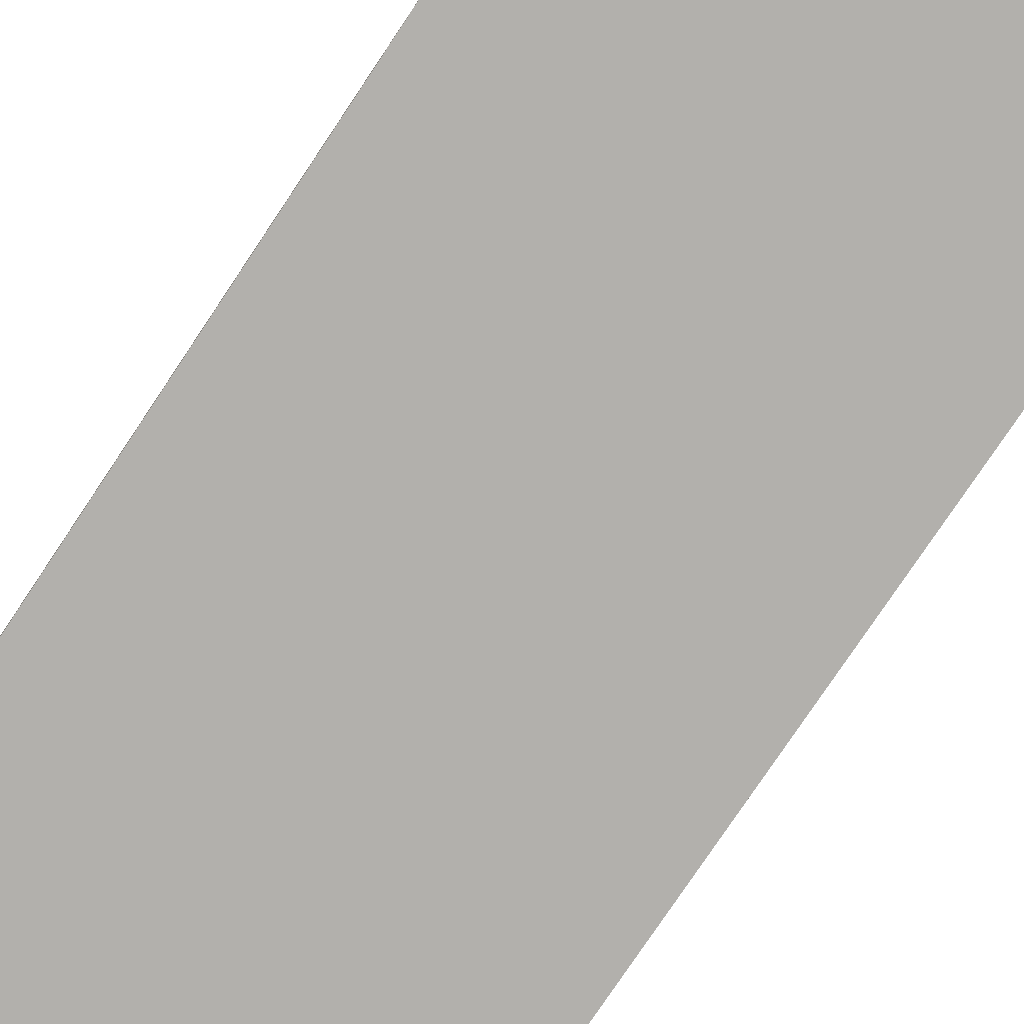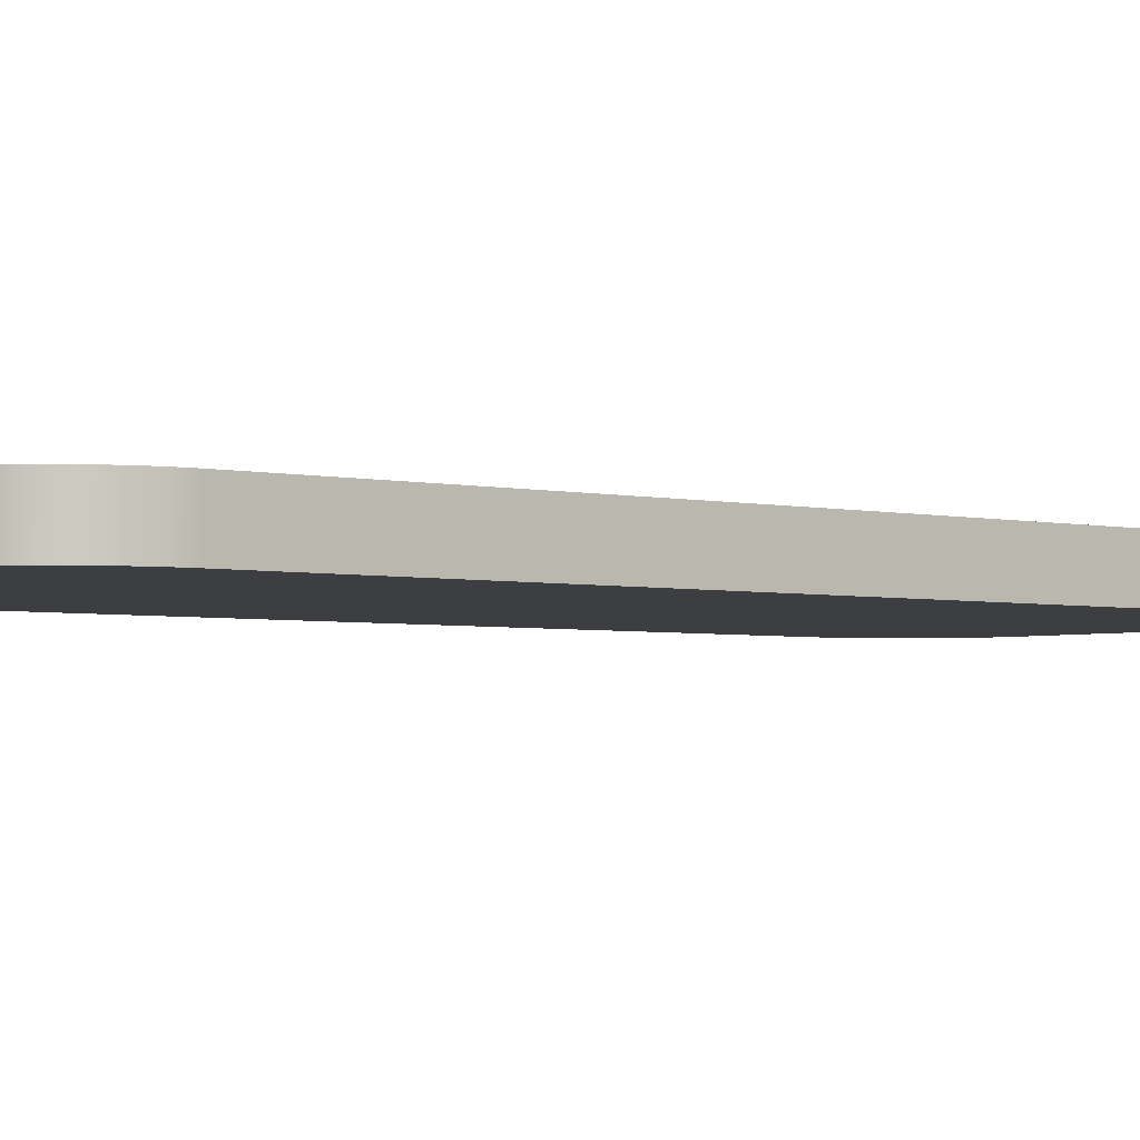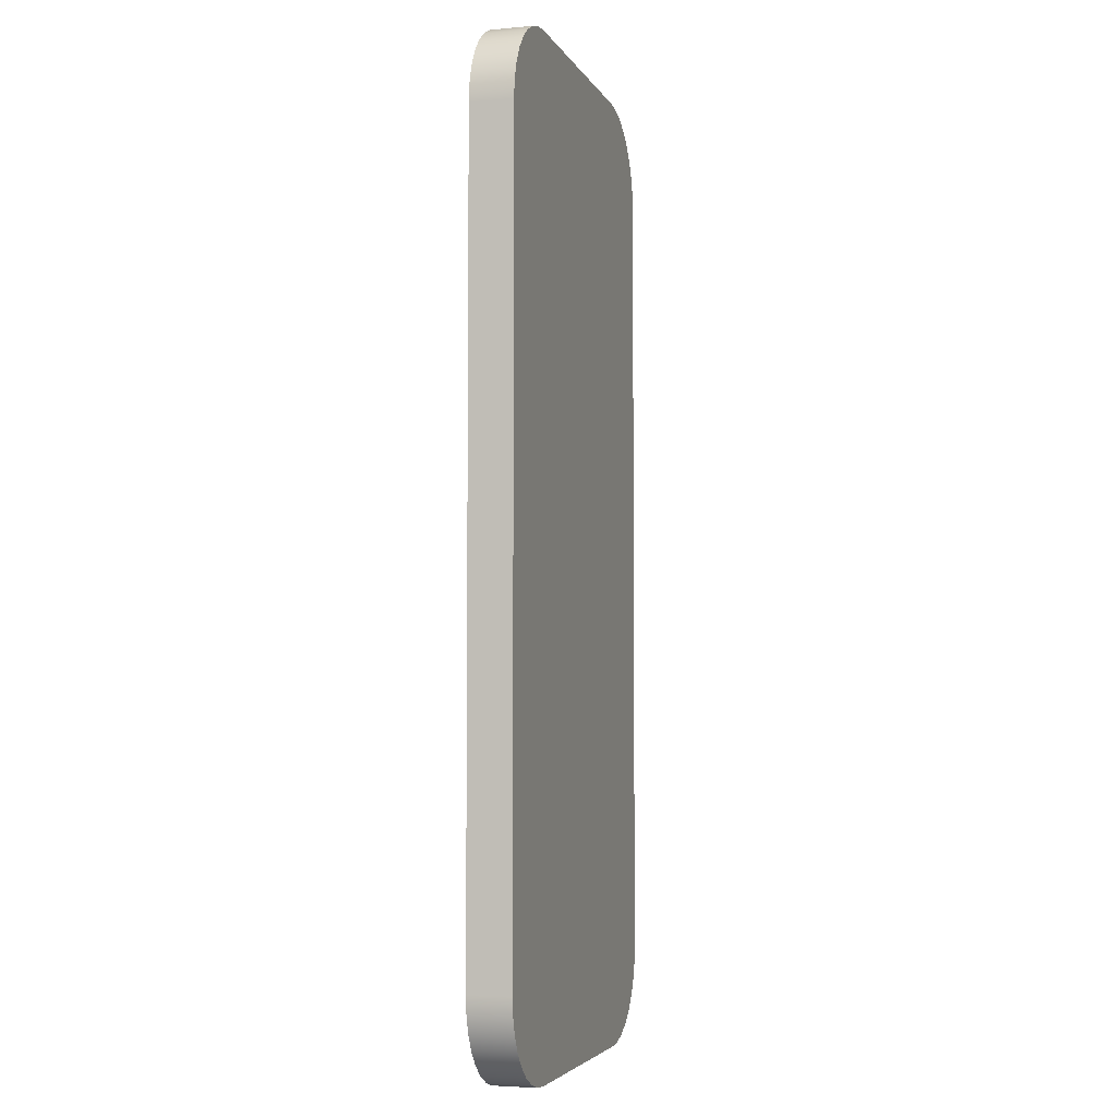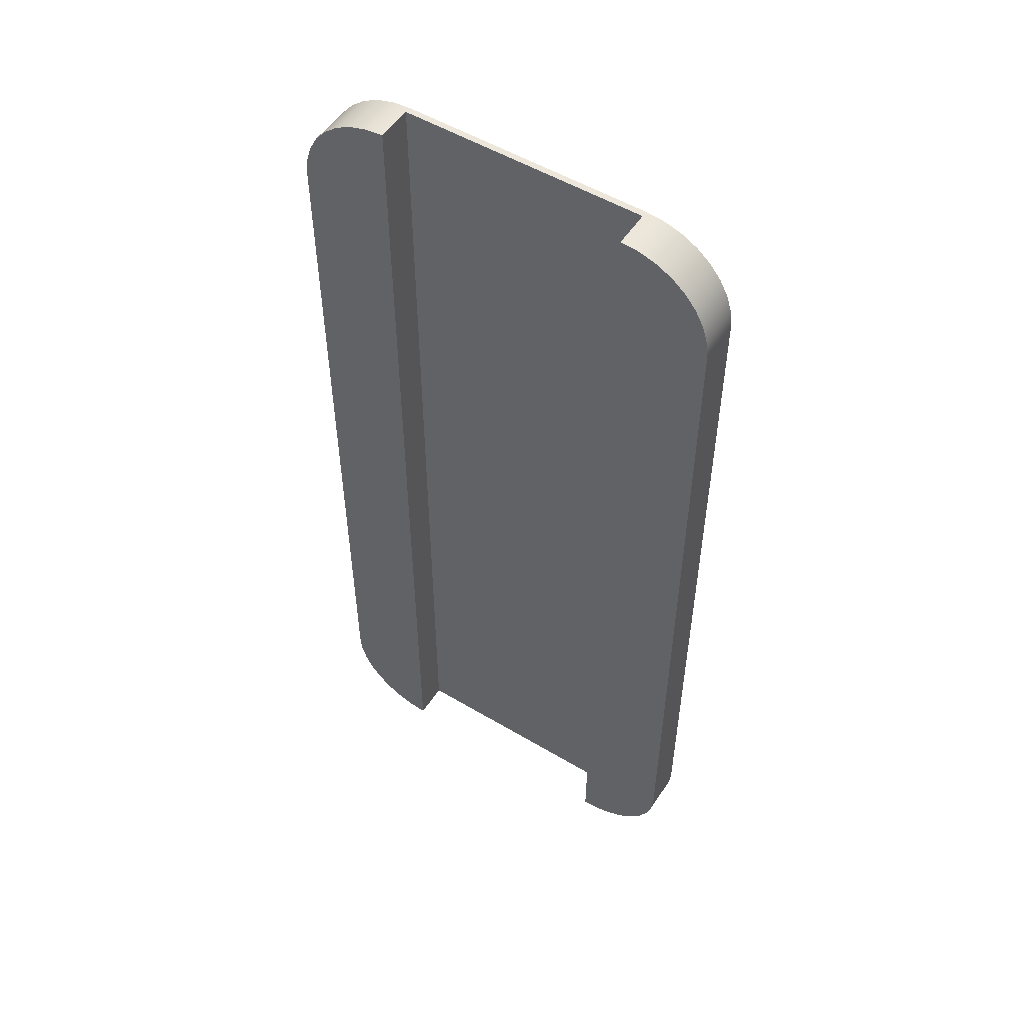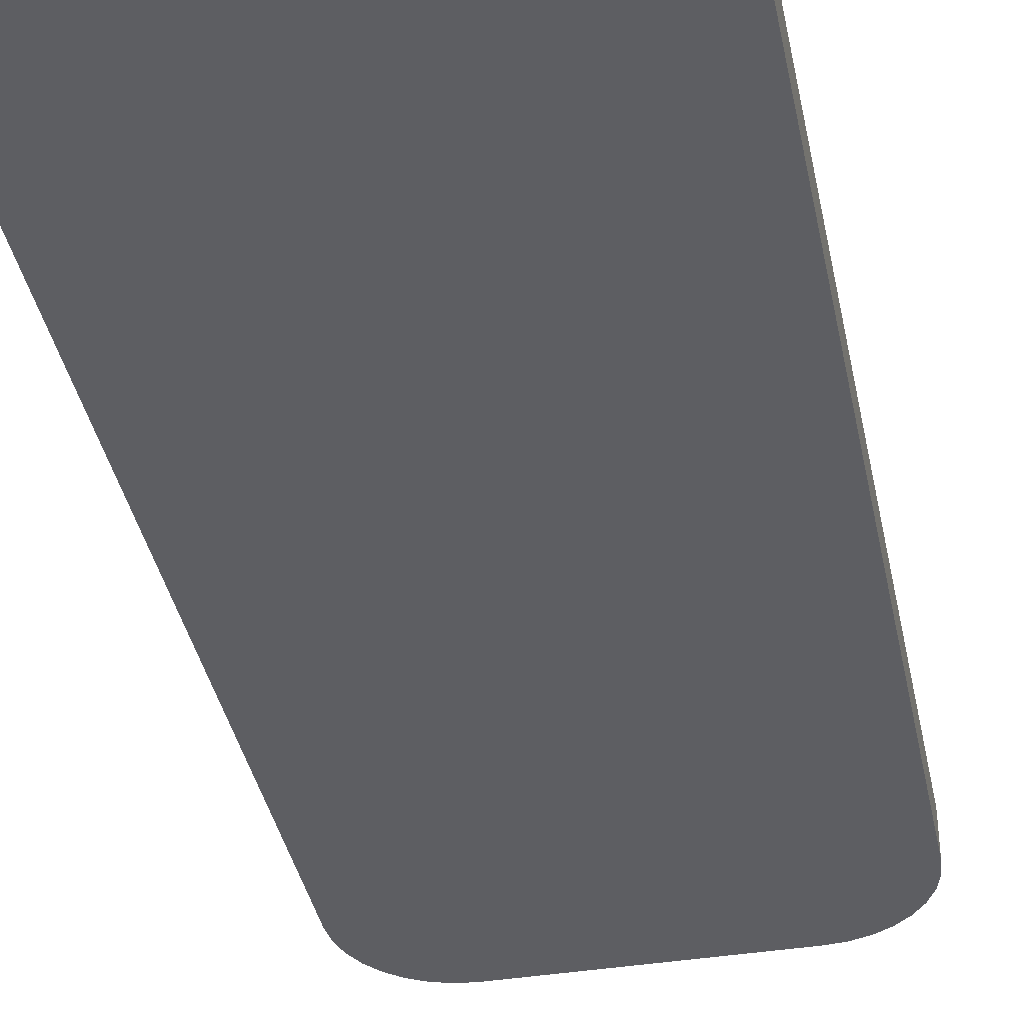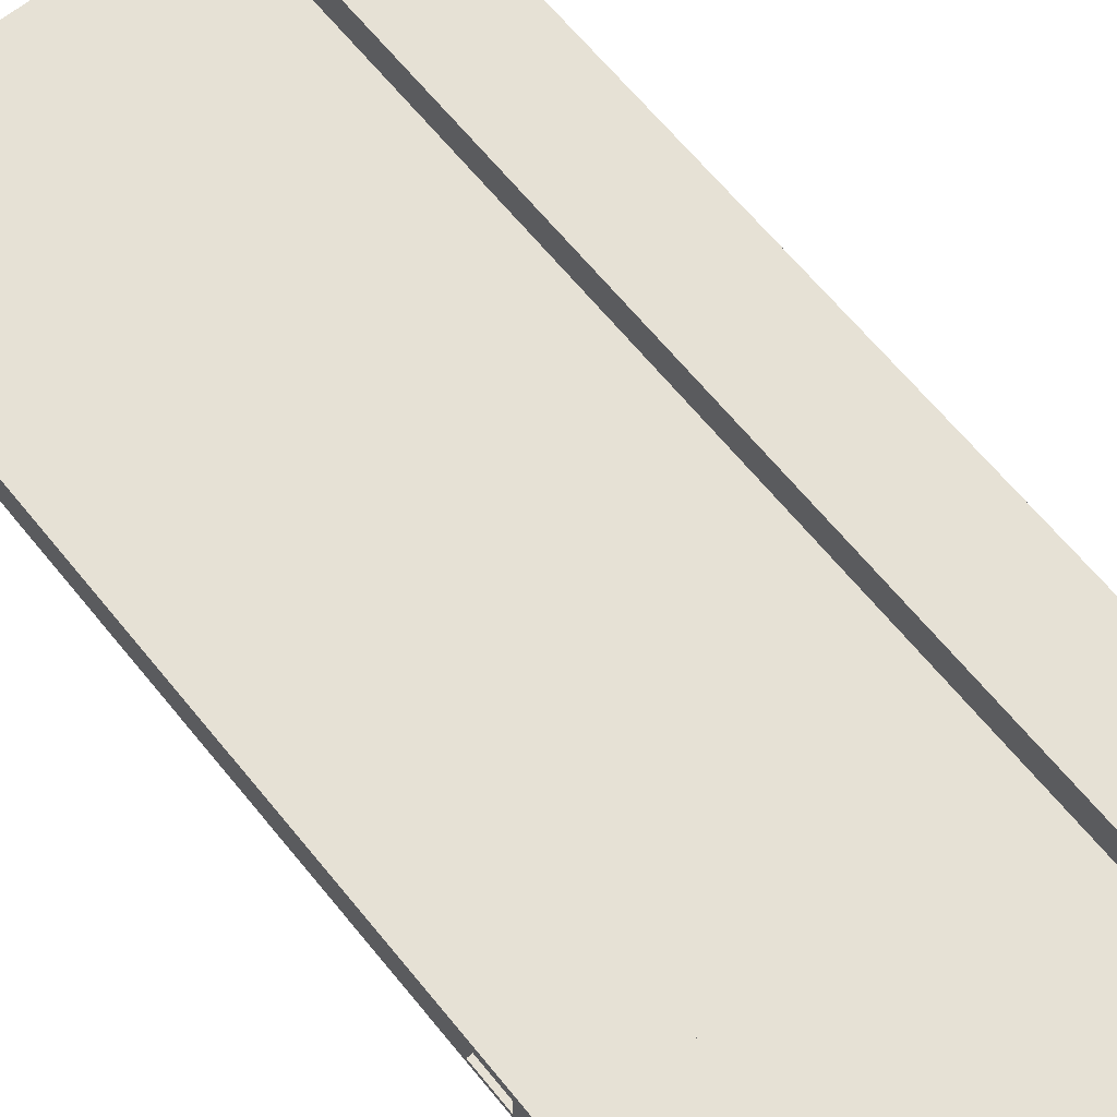
<metadata>
{"format":"obj","ext":"obj","renderer":"f3d","projection":"perspective","resolution":1024,"background":"white","views":[{"elev":-78.6,"azim":-33.8,"up":"+Z"},{"elev":-3.0,"azim":48.7,"up":"+Z"},{"elev":-4.4,"azim":106.4,"up":"+Y"},{"elev":53.0,"azim":32.6,"up":"+Y"},{"elev":-38.9,"azim":11.5,"up":"+Z"},{"elev":64.7,"azim":-39.0,"up":"+Z"}]}
</metadata>
<code>
v -3.5 -3.072 0.1
v -3.5 -3.707 0.1
v -2.5 -3.707 0.1
v -2.5 -3.072 0.1
v -3.5 -3.707 0.1
v -3.5 -3.707 0.5
v -2.5 -3.707 0.5
v -2.5 -3.707 0.1
v -3.5 -3.707 0.5
v -3.5 -3.072 0.5
v -2.5 -3.072 0.5
v -2.5 -3.707 0.5
v -3.5 -3.072 0.5
v -3.5 -3.072 0.1
v -2.5 -3.072 0.1
v -2.5 -3.072 0.5
v -2.5 -3.072 0.5
v -2.5 -3.072 0.1
v -2.5 -3.707 0.1
v -2.5 -3.707 0.5
v -3.5 -6.1 0.1
v -3.5 -6.1 0.5
v -2.8 -6.1 0.5
v -2.8 -6.1 0.1
v -3.5 -6.1 0.5
v -3.5 -4.1 0.5
v -2.8 -4.1 0.5
v -2.8 -6.1 0.5
v -3.5 -4.1 0.5
v -3.5 -4.1 0.1
v -2.8 -4.1 0.1
v -2.8 -4.1 0.5
v -3.5 -4.1 0.1
v -3.5 -6.1 0.1
v -2.8 -6.1 0.1
v -2.8 -4.1 0.1
v -2.8 -4.1 0.1
v -2.8 -6.1 0.1
v -2.8 -6.1 0.5
v -2.8 -4.1 0.5
v 2 8 0.1
v -2 8 0.1
v -2 -8 0.1
v 2 -8 0.1
v 2 8 0.7
v 2 8 0.1
v 2 -8 0.1
v 2 -8 0.7
v -2 8 0.1
v -2 8 0.7
v -2 -8 0.7
v -2 -8 0.1
v -2 8 0.1
v 2 8 0.1
v 2 8 0
v -2 8 0
v 2 8 0.7
v 2 -8 0.7
v 2.293 -7.971 0.7
v 2.574 -7.886 0.7
v 2.833 -7.747 0.7
v 3.061 -7.561 0.7
v 3.247 -7.333 0.7
v 3.386 -7.074 0.7
v 3.471 -6.793 0.7
v 3.5 -6.5 0.7
v 3.5 6.5 0.7
v 3.471 6.793 0.7
v 3.386 7.074 0.7
v 3.247 7.333 0.7
v 3.061 7.561 0.7
v 2.833 7.747 0.7
v 2.574 7.886 0.7
v 2.293 7.971 0.7
v -3.5 -3.707 0.1
v -3.5 -3.072 0.1
v -3.5 -3.072 0.5
v -3.5 -3.707 0.5
v -3.5 -6.1 0.5
v -3.5 -6.1 0.1
v -3.5 -4.1 0.1
v -3.5 -4.1 0.5
v -3.5 6.5 0
v -3.5 -6.5 0
v -3.5 -6.5 0.7
v -3.5 6.5 0.7
v -2 8 0
v -2.293 7.971 0
v -2.574 7.886 0
v -2.833 7.747 0
v -3.061 7.561 0
v -3.247 7.333 0
v -3.386 7.074 0
v -3.471 6.793 0
v -3.5 6.5 0
v -3.5 6.5 0.7
v -3.471 6.793 0.7
v -3.386 7.074 0.7
v -3.247 7.333 0.7
v -3.061 7.561 0.7
v -2.833 7.747 0.7
v -2.574 7.886 0.7
v -2.293 7.971 0.7
v -2 8 0.7
v -2 8 0.1
v 3.5 6.5 0
v 3.471 6.793 0
v 3.386 7.074 0
v 3.247 7.333 0
v 3.061 7.561 0
v 2.833 7.747 0
v 2.574 7.886 0
v 2.293 7.971 0
v 2 8 0
v 2 8 0.1
v 2 8 0.7
v 2.293 7.971 0.7
v 2.574 7.886 0.7
v 2.833 7.747 0.7
v 3.061 7.561 0.7
v 3.247 7.333 0.7
v 3.386 7.074 0.7
v 3.471 6.793 0.7
v 3.5 6.5 0.7
v 3.5 -6.5 0
v 3.5 6.5 0
v 3.5 6.5 0.7
v 3.5 -6.5 0.7
v 2 -8 0
v 2.293 -7.971 0
v 2.574 -7.886 0
v 2.833 -7.747 0
v 3.061 -7.561 0
v 3.247 -7.333 0
v 3.386 -7.074 0
v 3.471 -6.793 0
v 3.5 -6.5 0
v 3.5 -6.5 0.7
v 3.471 -6.793 0.7
v 3.386 -7.074 0.7
v 3.247 -7.333 0.7
v 3.061 -7.561 0.7
v 2.833 -7.747 0.7
v 2.574 -7.886 0.7
v 2.293 -7.971 0.7
v 2 -8 0.7
v 2 -8 0.1
v 2 -8 0.1
v -2 -8 0.1
v -2 -8 0
v 2 -8 0
v -3.5 -6.5 0
v -3.471 -6.793 0
v -3.386 -7.074 0
v -3.247 -7.333 0
v -3.061 -7.561 0
v -2.833 -7.747 0
v -2.574 -7.886 0
v -2.293 -7.971 0
v -2 -8 0
v -2 -8 0.1
v -2 -8 0.7
v -2.293 -7.971 0.7
v -2.574 -7.886 0.7
v -2.833 -7.747 0.7
v -3.061 -7.561 0.7
v -3.247 -7.333 0.7
v -3.386 -7.074 0.7
v -3.471 -6.793 0.7
v -3.5 -6.5 0.7
v -2 -8 0.7
v -2 8 0.7
v -2.293 7.971 0.7
v -2.574 7.886 0.7
v -2.833 7.747 0.7
v -3.061 7.561 0.7
v -3.247 7.333 0.7
v -3.386 7.074 0.7
v -3.471 6.793 0.7
v -3.5 6.5 0.7
v -3.5 -6.5 0.7
v -3.471 -6.793 0.7
v -3.386 -7.074 0.7
v -3.247 -7.333 0.7
v -3.061 -7.561 0.7
v -2.833 -7.747 0.7
v -2.574 -7.886 0.7
v -2.293 -7.971 0.7
v -2 -8 0
v -2.293 -7.971 0
v -2.574 -7.886 0
v -2.833 -7.747 0
v -3.061 -7.561 0
v -3.247 -7.333 0
v -3.386 -7.074 0
v -3.471 -6.793 0
v -3.5 -6.5 0
v -3.5 6.5 0
v -3.471 6.793 0
v -3.386 7.074 0
v -3.247 7.333 0
v -3.061 7.561 0
v -2.833 7.747 0
v -2.574 7.886 0
v -2.293 7.971 0
v -2 8 0
v 2 8 0
v 2.293 7.971 0
v 2.574 7.886 0
v 2.833 7.747 0
v 3.061 7.561 0
v 3.247 7.333 0
v 3.386 7.074 0
v 3.471 6.793 0
v 3.5 6.5 0
v 3.5 -6.5 0
v 3.471 -6.793 0
v 3.386 -7.074 0
v 3.247 -7.333 0
v 3.061 -7.561 0
v 2.833 -7.747 0
v 2.574 -7.886 0
v 2.293 -7.971 0
v 2 -8 0
g 9a8cedc2-e2f3-11ea-8b3d-54bf646e7e1f
f 1 2 4
f 4 2 3
g 9a8dff34-e2f3-11ea-b692-54bf646e7e1f
f 5 6 8
f 8 6 7
g 9a8ee978-e2f3-11ea-8b86-54bf646e7e1f
f 9 10 12
f 12 10 11
g 9a8ffb52-e2f3-11ea-9aa5-54bf646e7e1f
f 13 14 16
f 16 14 15
g 9a90be58-e2f3-11ea-a668-54bf646e7e1f
f 17 18 20
f 20 18 19
g 9a4efa78-e2f3-11ea-b750-54bf646e7e1f
f 21 22 24
f 24 22 23
g 9a4f6fa4-e2f3-11ea-99f9-54bf646e7e1f
f 25 26 28
f 28 26 27
g 9a500c14-e2f3-11ea-a490-54bf646e7e1f
f 29 30 32
f 32 30 31
g 9a50a84a-e2f3-11ea-9a27-54bf646e7e1f
f 33 34 36
f 36 34 35
g 9a511d78-e2f3-11ea-a853-54bf646e7e1f
f 38 39 37
f 37 39 40
g 9a1acb8c-e2f3-11ea-89ef-54bf646e7e1f
f 41 42 44
f 44 42 43
g 9a1b40b4-e2f3-11ea-a037-54bf646e7e1f
f 45 46 48
f 48 46 47
g 9a1bb5e8-e2f3-11ea-9ae2-54bf646e7e1f
f 49 50 52
f 52 50 51
g 99e9f7d8-e2f3-11ea-91da-54bf646e7e1f
f 53 54 56
f 56 54 55
g 9dc9cc8e-8f6d-3a4d-8a0c-96a27a937c64
f 57 58 74
f 74 58 59
f 74 59 60
f 74 60 73
f 73 60 61
f 73 61 72
f 72 61 62
f 72 62 71
f 71 62 63
f 71 63 70
f 70 63 64
f 70 64 66
f 66 64 65
f 70 66 69
f 69 66 67
f 69 67 68
g 99e982a6-e2f3-11ea-825a-54bf646e7e1f
f 76 84 75
f 75 84 81
f 75 81 78
f 78 81 82
f 78 82 85
f 85 82 79
f 85 79 84
f 84 79 80
f 84 80 81
f 84 76 83
f 83 76 77
f 83 77 86
f 86 77 85
f 85 77 78
g 99e9d0c8-e2f3-11ea-9aea-54bf646e7e1f
f 87 88 105
f 105 88 103
f 105 103 104
f 103 88 102
f 102 88 89
f 102 89 101
f 101 89 90
f 101 90 100
f 100 90 91
f 100 91 99
f 99 91 92
f 99 92 98
f 98 92 93
f 98 93 97
f 97 93 94
f 97 94 96
f 96 94 95
g 99ea461c-e2f3-11ea-a15f-54bf646e7e1f
f 124 106 123
f 123 106 107
f 123 107 122
f 122 107 108
f 122 108 121
f 121 108 109
f 121 109 120
f 120 109 110
f 120 110 119
f 119 110 111
f 119 111 118
f 118 111 112
f 118 112 117
f 117 112 113
f 117 113 115
f 115 113 114
f 115 116 117
g 99ea6d78-e2f3-11ea-ad34-54bf646e7e1f
f 125 126 128
f 128 126 127
g 99eabb28-e2f3-11ea-bd72-54bf646e7e1f
f 129 130 147
f 147 130 145
f 147 145 146
f 145 130 144
f 144 130 131
f 144 131 143
f 143 131 132
f 143 132 142
f 142 132 133
f 142 133 141
f 141 133 134
f 141 134 140
f 140 134 135
f 140 135 139
f 139 135 136
f 139 136 138
f 138 136 137
g 99eb094a-e2f3-11ea-b353-54bf646e7e1f
f 148 149 151
f 151 149 150
g 99eb5786-e2f3-11ea-8214-54bf646e7e1f
f 170 152 169
f 169 152 153
f 169 153 168
f 168 153 154
f 168 154 167
f 167 154 155
f 167 155 166
f 166 155 156
f 166 156 165
f 165 156 157
f 165 157 164
f 164 157 158
f 164 158 163
f 163 158 159
f 163 159 161
f 161 159 160
f 161 162 163
g 99eba550-e2f3-11ea-ae4c-54bf646e7e1f
f 172 173 171
f 171 173 188
f 188 173 187
f 187 173 174
f 187 174 186
f 186 174 175
f 186 175 185
f 185 175 176
f 185 176 184
f 184 176 177
f 184 177 183
f 183 177 181
f 183 181 182
f 177 178 181
f 181 178 180
f 180 178 179
g 99ebf3a4-e2f3-11ea-a5e5-54bf646e7e1f
f 190 197 189
f 189 197 206
f 189 206 207
f 190 191 197
f 197 191 192
f 197 192 193
f 193 194 197
f 197 194 195
f 197 195 196
f 197 198 206
f 206 198 205
f 205 198 204
f 204 198 203
f 203 198 202
f 202 198 201
f 201 198 200
f 200 198 199
f 208 215 207
f 207 215 216
f 207 216 224
f 224 216 223
f 223 216 222
f 222 216 221
f 221 216 220
f 220 216 219
f 219 216 218
f 218 216 217
f 208 209 215
f 215 209 210
f 215 210 211
f 211 212 215
f 215 212 213
f 215 213 214
f 224 189 207

</code>
